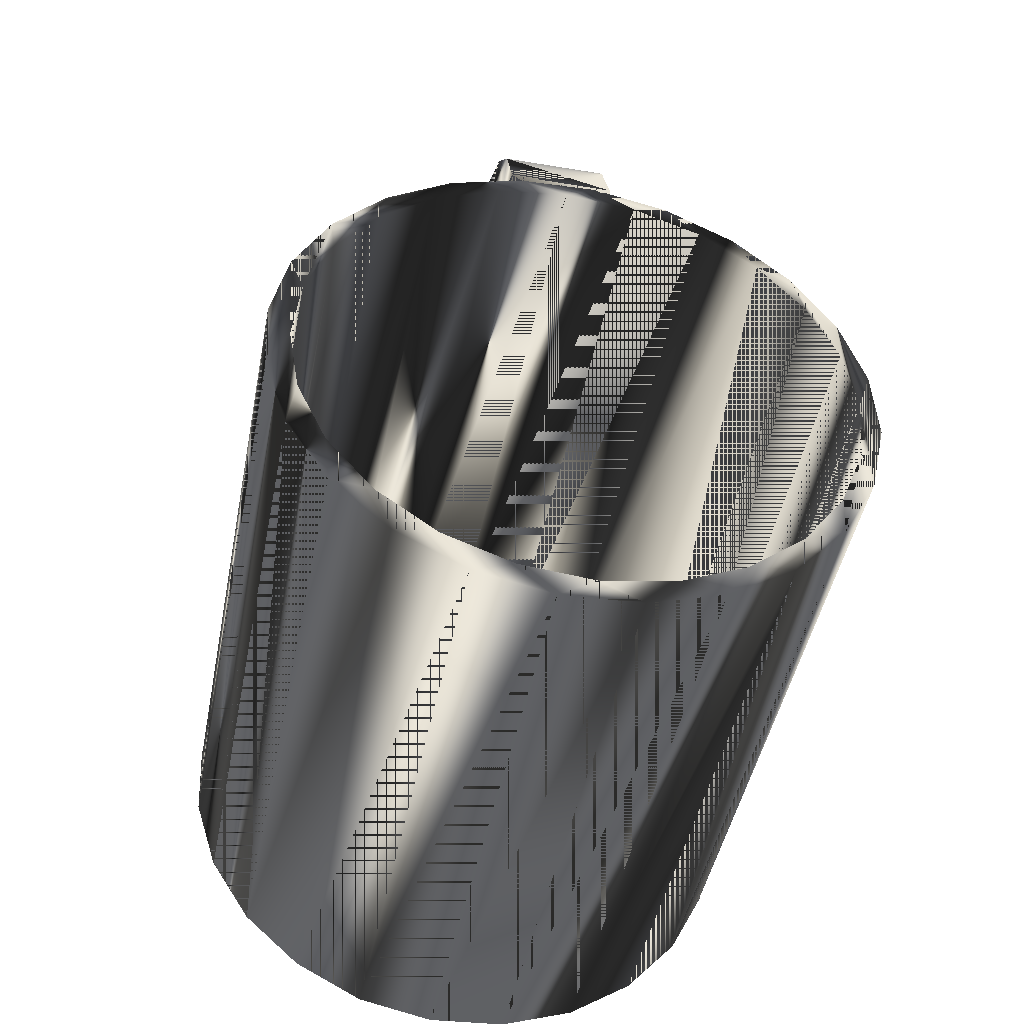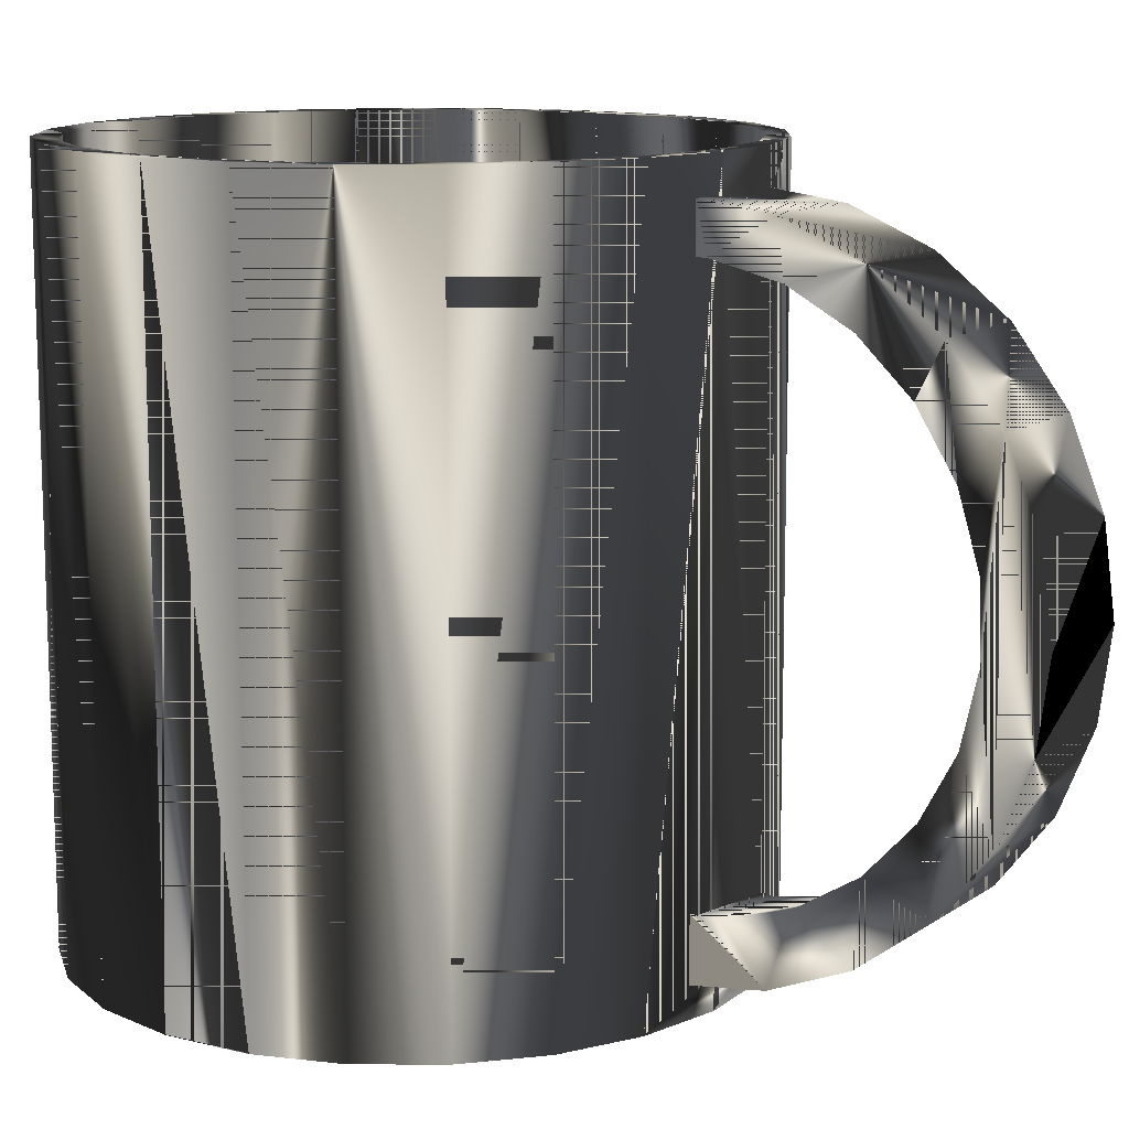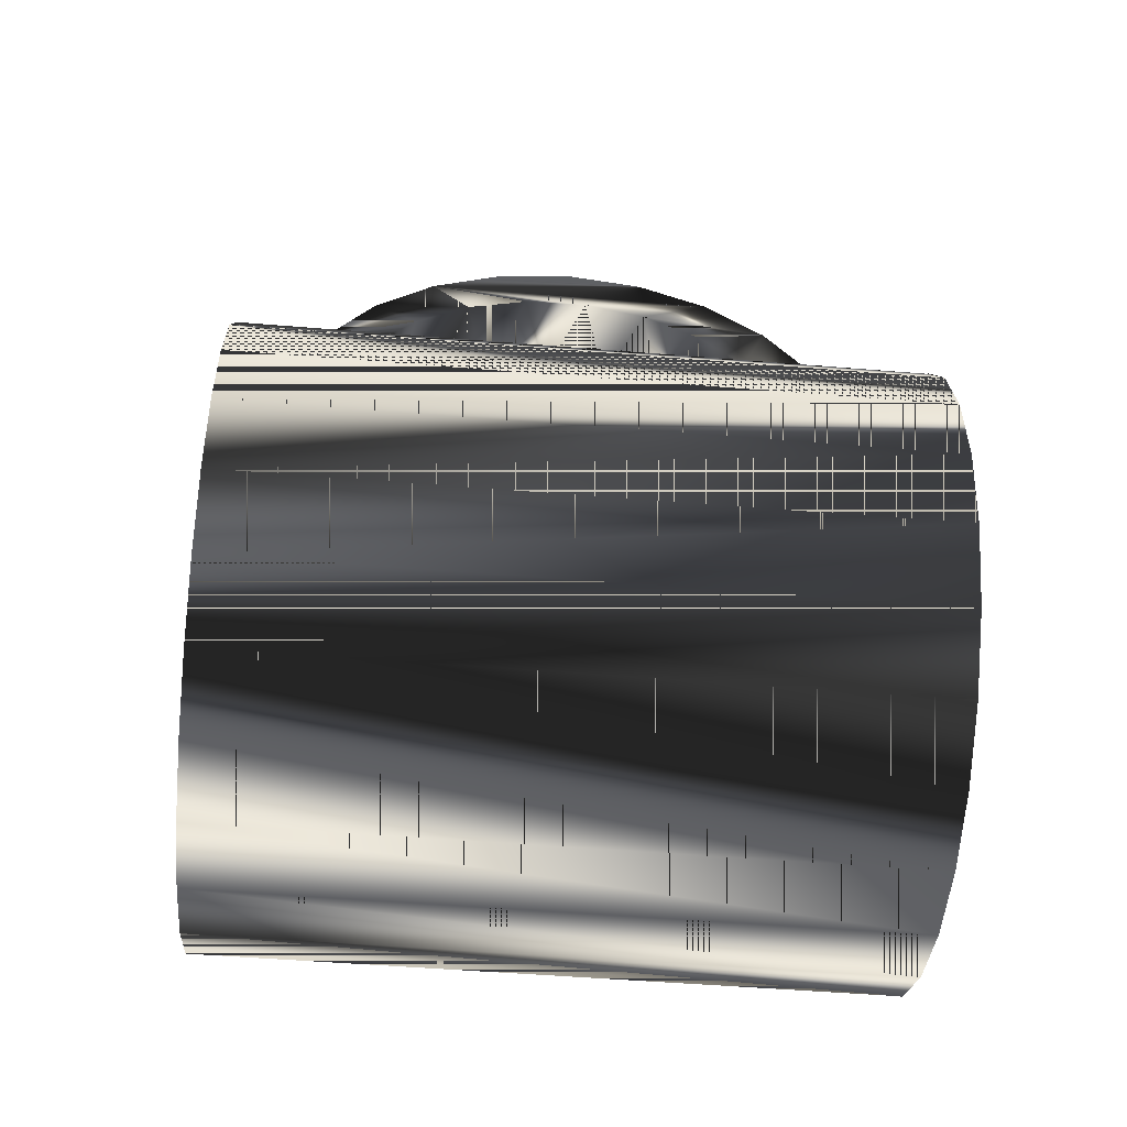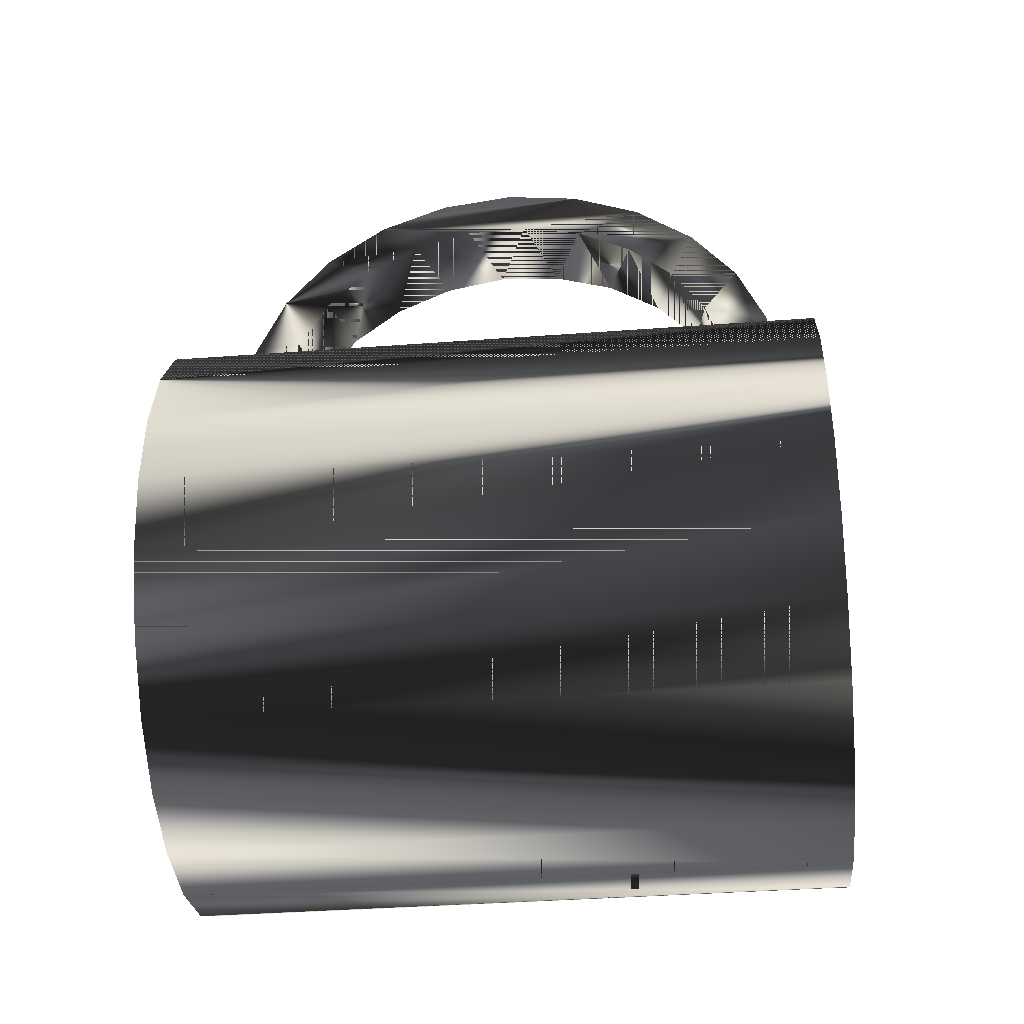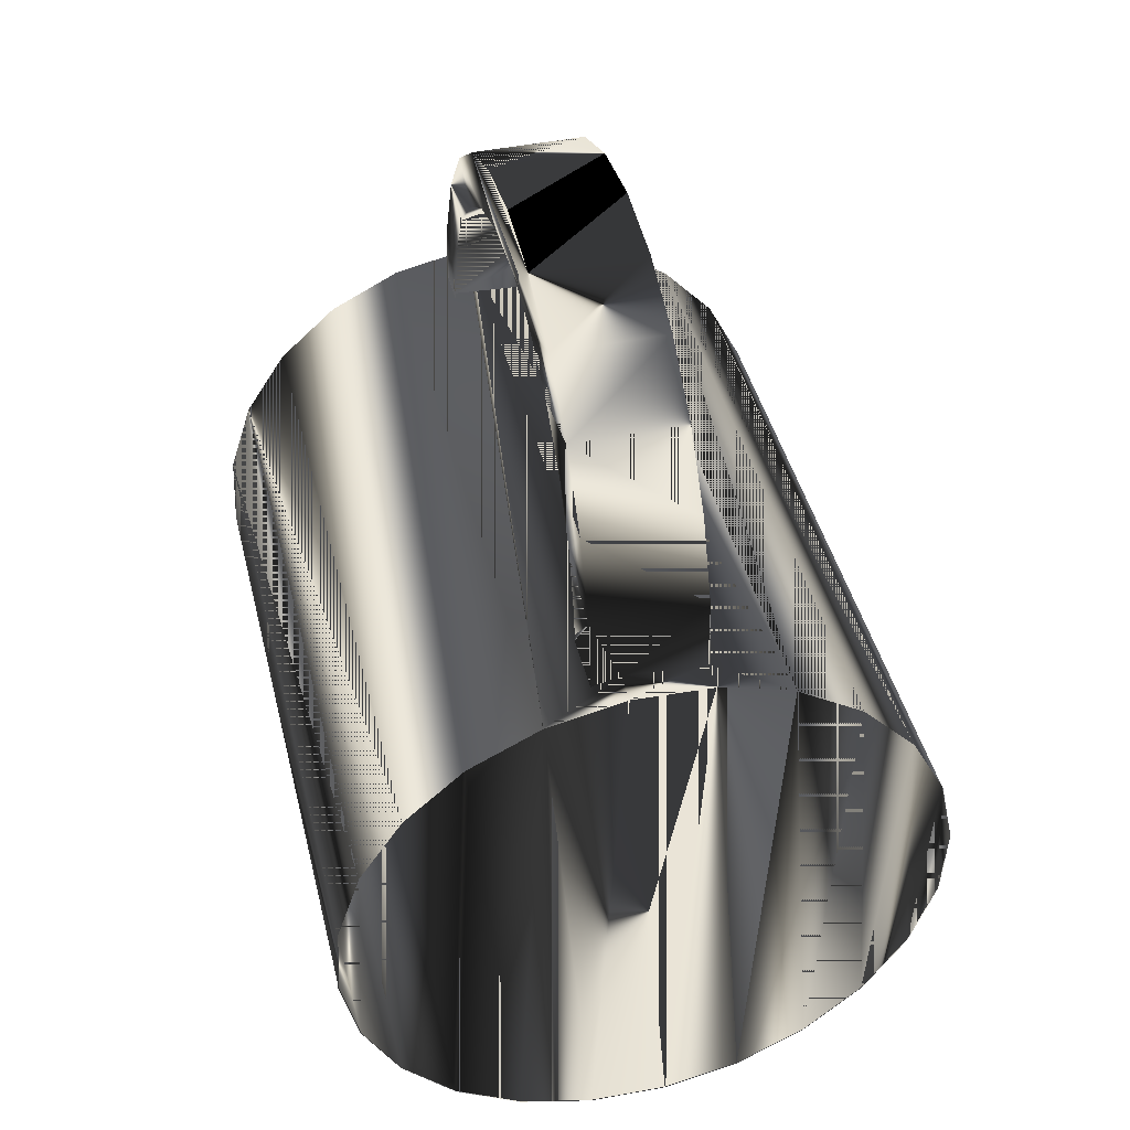
<metadata>
{"format":"obj","ext":"obj","renderer":"f3d","projection":"perspective","resolution":1024,"background":"white","views":[{"elev":-45.8,"azim":-10.9,"up":"+Y"},{"elev":12.2,"azim":123.3,"up":"+Z"},{"elev":-49.9,"azim":84.8,"up":"+Y"},{"elev":-37.9,"azim":95.5,"up":"+Y"},{"elev":43.8,"azim":166.2,"up":"+Y"}]}
</metadata>
<code>
v 0.04018 -0.03481 -0.04736
v 0.04198 -0.01276 -0.04736
v 0.04253 -0.0239 -0.04736
v 0.03856 -0.002173 -0.04736
v 0.04253 -0.0239 0.04736
v 0.04018 -0.03481 0.04736
v 0.03509 -0.04469 -0.04736
v 0.04198 -0.01276 0.04736
v 0.03509 -0.04469 0.04736
v 0.03253 0.007151 -0.04736
v 0.03856 -0.002174 0.04736
v 0.03909 -0.02896 0.04736
v 0.02761 -0.05298 0.04736
v 0.02761 -0.05298 -0.04736
v 0.04011 -0.01861 0.04736
v 0.03544 -0.0386 0.04736
v 0.02941 -0.04705 0.04736
v 0.02427 0.01466 -0.04736
v 0.03253 0.00715 0.04736
v 0.03841 -0.008416 0.04736
v 0.03909 -0.02896 -0.04523
v 0.03544 -0.0386 -0.04523
v 0.01826 -0.05899 -0.04736
v 0.02141 -0.05361 0.04736
v 0.02427 0.01466 0.04736
v 0.04011 -0.01861 -0.04523
v 0.02941 -0.04705 -0.04523
v 0.01826 -0.05899 0.04736
v 0.01436 0.01971 -0.04736
v 0.01436 0.01971 0.04736
v 0.02756 0.009046 0.04736
v 0.03413 0.001066 0.04736
v 0.03841 -0.008416 -0.04523
v 0.03413 0.001067 -0.04523
v 0.007652 -0.06238 -0.04736
v 0.02141 -0.05361 -0.04523
v 0.01197 -0.05788 0.04736
v 0.01914 0.01505 0.04736
v 0.02756 0.009047 -0.04523
v 0.007652 -0.06238 0.04736
v 0.003473 0.02209 -0.04736
v 0.003473 0.02208 0.04736
v 0.009439 0.01869 0.04736
v 0.01914 0.01505 -0.04523
v -0.003474 -0.06294 -0.04736
v 0.01197 -0.05788 -0.04523
v 0.001757 -0.05962 0.04736
v 0.003473 0.02209 -0.04328
v 0.003473 0.02208 0.04268
v 0.009439 0.01869 -0.04523
v -0.003474 -0.06294 0.04736
v -0.007653 0.02153 -0.04736
v -0.007653 0.02153 -0.04335
v -0.007653 0.02153 0.04736
v -0.000865 0.01971 0.04736
v -0.000865 0.01971 -0.04358
v -0.01436 -0.06064 -0.04736
v 0.001757 -0.05962 -0.04523
v -0.008554 -0.05859 0.04736
v -0.007953 0.03086 -0.04212
v -0.007653 0.02153 0.04275
v -0.000865 0.01971 -0.04523
v -0.01436 -0.06064 0.04736
v -0.01826 0.01813 -0.04736
v 0.007408 0.03086 -0.04212
v -0.007953 0.02351 -0.03708
v -0.007953 0.02145 -0.04336
v -0.007953 0.03086 0.04152
v -0.01826 0.01813 0.04736
v -0.01109 0.01805 0.04736
v -0.01109 0.01806 -0.04523
v -0.02427 -0.05551 -0.04736
v -0.008554 -0.05859 -0.04523
v -0.01825 -0.05496 0.04736
v 0.007408 0.02122 -0.04339
v 0.007408 0.04129 -0.0378
v -0.007953 0.02145 -0.03693
v -0.007953 0.03307 -0.03522
v 0.007408 0.02122 0.04279
v -0.007953 0.02145 0.04276
v -0.007953 0.02145 0.03702
v -0.02427 -0.05551 0.04736
v -0.02761 0.01205 -0.04736
v 0.007408 0.02122 -0.03516
v -0.007953 0.04129 -0.0378
v 0.007408 0.03402 -0.03227
v 0.007408 0.02224 -0.03512
v 0.007408 0.02501 -0.03503
v 0.007408 0.03086 0.04152
v -0.007953 0.02864 0.03652
v -0.007953 0.01963 0.043
v -0.02761 0.01205 0.04736
v -0.02053 0.01379 0.04736
v -0.02053 0.01379 -0.04523
v -0.01825 -0.05496 -0.04523
v -0.03253 -0.04808 -0.04736
v -0.02667 -0.04887 0.04736
v 0.007408 0.05029 -0.03091
v 0.007408 0.04208 -0.02727
v -0.007953 0.04176 -0.03095
v 0.007408 0.02256 0.03668
v -0.007953 0.04129 0.0372
v -0.007953 0.03781 0.03337
v -0.007953 0.01892 0.03719
v -0.03253 -0.04808 0.04736
v -0.0351 0.003832 -0.04736
v -0.007953 0.05029 -0.03091
v 0.007408 0.02122 0.03663
v 0.007408 0.0318 0.03455
v 0.007408 0.04129 0.0372
v -0.02853 0.007229 0.04736
v -0.02853 0.00723 -0.04523
v -0.02667 -0.04887 -0.04523
v -0.03857 -0.03868 0.04736
v -0.03325 -0.04089 0.04736
v -0.03857 -0.03868 -0.04736
v -0.0351 0.003831 0.04736
v -0.007953 0.05717 -0.02195
v 0.007408 0.04848 -0.02037
v -0.007953 0.04911 -0.02458
v -0.007953 0.05029 0.03032
v -0.007953 0.04587 0.02794
v -0.03325 -0.04089 -0.04523
v -0.04018 -0.006045 -0.04736
v 0.007408 0.05717 -0.02195
v -0.007953 0.05456 -0.01652
v 0.007408 0.05298 -0.01204
v 0.007408 0.0401 0.0301
v 0.007408 0.05029 0.03032
v -0.03456 -0.001226 0.04736
v -0.04198 -0.02809 0.04736
v -0.03753 -0.03149 0.04736
v -0.03753 -0.03149 -0.04523
v -0.04198 -0.02809 -0.04736
v -0.04018 -0.006046 0.04736
v -0.007953 0.06143 -0.0115
v -0.007953 0.05764 -0.007336
v 0.007408 0.04697 0.02366
v 0.007408 0.05717 0.02135
v -0.007953 0.05219 0.02061
v -0.03821 -0.01094 0.04736
v -0.03456 -0.001225 -0.04523
v -0.03922 -0.02122 0.04736
v -0.04253 -0.01695 -0.04736
v 0.007408 0.06143 -0.0115
v 0.007408 0.05511 -0.002834
v 0.007408 0.05203 0.01564
v -0.007953 0.05717 0.02135
v -0.04253 -0.01695 0.04736
v -0.03922 -0.02122 -0.04523
v -0.03821 -0.01094 -0.04523
v -0.007953 0.06294 -0.000298
v -0.007953 0.05835 0.002354
v 0.007408 0.06143 0.01091
v 0.007408 0.0548 0.006606
v -0.007953 0.05646 0.01189
v 0.007408 0.06294 -0.000298
v -0.007953 0.06143 0.01091
v 0.007408 0.01963 0.043
v -0.007953 0.01964 -0.0436
v -0.007953 0.01853 -0.04345
v 0.007408 0.01964 -0.0436
v 0.007408 0.01892 -0.0435
v -0.001395 0.01964 -0.0436
f 1 2 3
f 2 1 4
f 3 2 1
f 4 1 2
f 3 5 2
f 1 6 3
f 4 1 7
f 7 1 4
f 2 8 4
f 8 2 5
f 5 3 6
f 6 1 9
f 7 9 1
f 4 7 10
f 10 7 4
f 11 4 8
f 5 6 8
f 9 12 6
f 9 7 13
f 10 7 14
f 14 7 10
f 4 11 10
f 11 8 15
f 15 8 6
f 15 6 12
f 16 12 9
f 14 13 7
f 13 17 9
f 10 14 18
f 18 14 10
f 19 10 11
f 20 11 15
f 12 21 15
f 16 22 12
f 17 16 9
f 14 23 13
f 24 17 13
f 18 14 23
f 23 14 18
f 18 10 25
f 19 25 10
f 19 11 20
f 15 26 20
f 26 15 21
f 21 12 22
f 22 16 27
f 17 27 16
f 28 13 23
f 17 24 27
f 28 24 13
f 18 23 29
f 29 23 18
f 25 30 18
f 25 19 31
f 32 19 20
f 33 20 26
f 26 21 33
f 22 33 21
f 27 34 22
f 23 35 28
f 36 27 24
f 37 24 28
f 29 23 35
f 35 23 29
f 29 18 30
f 30 25 38
f 31 19 32
f 38 25 31
f 20 33 32
f 34 33 22
f 39 34 27
f 40 28 35
f 36 39 27
f 24 37 36
f 40 37 28
f 29 35 41
f 41 35 29
f 30 42 29
f 43 30 38
f 32 34 31
f 38 31 44
f 34 32 33
f 39 31 34
f 35 45 40
f 44 39 36
f 46 36 37
f 47 37 40
f 41 35 45
f 45 35 41
f 41 29 48
f 49 29 42
f 42 30 43
f 43 38 50
f 39 44 31
f 44 50 38
f 51 40 45
f 46 44 36
f 37 47 46
f 51 47 40
f 41 45 52
f 52 45 41
f 48 29 49
f 48 53 41
f 42 54 49
f 55 42 43
f 50 56 43
f 50 44 46
f 45 57 51
f 58 46 47
f 59 47 51
f 52 45 57
f 57 45 52
f 52 41 53
f 48 49 53
f 53 48 60
f 61 49 54
f 54 42 55
f 55 43 56
f 62 56 50
f 58 50 46
f 63 51 57
f 47 59 58
f 63 59 51
f 52 57 64
f 64 57 52
f 52 53 64
f 61 53 49
f 60 48 65
f 60 66 67
f 67 53 60
f 61 68 49
f 54 69 61
f 70 54 55
f 56 71 55
f 62 71 56
f 62 50 58
f 57 72 63
f 73 58 59
f 74 59 63
f 64 57 72
f 72 57 64
f 53 61 64
f 75 65 48
f 65 76 60
f 77 67 66
f 78 66 60
f 49 68 79
f 80 81 68
f 80 68 61
f 64 61 69
f 69 54 70
f 70 55 71
f 71 62 73
f 73 62 58
f 82 63 72
f 59 74 73
f 82 74 63
f 64 72 83
f 83 72 64
f 75 84 65
f 85 60 76
f 76 65 86
f 66 87 77
f 78 88 66
f 85 78 60
f 89 79 68
f 90 68 81
f 81 91 80
f 80 91 81
f 69 92 64
f 93 69 70
f 71 94 70
f 95 71 73
f 72 96 82
f 95 73 74
f 97 74 82
f 83 72 96
f 96 72 83
f 83 64 92
f 87 65 84
f 76 98 85
f 86 65 88
f 99 76 86
f 88 87 66
f 86 88 78
f 100 78 85
f 89 101 79
f 68 102 89
f 103 68 90
f 81 101 90
f 91 81 104
f 104 81 91
f 92 69 93
f 93 70 94
f 94 71 95
f 105 82 96
f 74 97 95
f 105 97 82
f 83 96 106
f 106 96 83
f 83 92 106
f 88 65 87
f 107 85 98
f 98 76 99
f 99 86 100
f 100 86 78
f 107 100 85
f 108 79 101
f 109 101 89
f 110 89 102
f 102 68 103
f 90 101 103
f 111 92 93
f 94 112 93
f 113 94 95
f 105 96 114
f 113 95 97
f 115 97 105
f 106 96 116
f 116 96 106
f 117 106 92
f 107 98 118
f 119 98 99
f 120 99 100
f 120 100 107
f 101 109 103
f 110 109 89
f 102 121 110
f 122 102 103
f 117 92 111
f 111 93 112
f 112 94 113
f 116 114 96
f 114 115 105
f 113 97 123
f 115 123 97
f 106 116 124
f 124 116 106
f 106 117 124
f 125 118 98
f 118 126 107
f 127 98 119
f 120 119 99
f 126 120 107
f 109 128 103
f 128 109 110
f 129 110 121
f 121 102 122
f 103 128 122
f 130 117 111
f 111 112 130
f 123 112 113
f 114 116 131
f 132 115 114
f 123 115 133
f 124 116 134
f 134 116 124
f 135 124 117
f 118 125 136
f 125 98 127
f 137 126 118
f 126 127 119
f 126 119 120
f 138 128 110
f 129 138 110
f 129 121 139
f 140 121 122
f 128 138 122
f 141 117 130
f 142 130 112
f 142 112 123
f 134 131 116
f 131 143 114
f 132 133 115
f 143 132 114
f 133 142 123
f 124 134 144
f 144 134 124
f 124 135 144
f 135 117 141
f 145 136 125
f 136 137 118
f 146 125 127
f 137 127 126
f 147 138 129
f 148 139 121
f 139 147 129
f 148 121 140
f 122 138 140
f 130 142 141
f 131 134 149
f 135 143 131
f 133 132 150
f 143 150 132
f 151 142 133
f 144 149 134
f 149 144 135
f 143 135 141
f 136 145 152
f 145 125 139
f 153 137 136
f 125 146 139
f 137 146 127
f 140 138 147
f 139 148 154
f 155 147 139
f 156 148 140
f 151 141 142
f 149 135 131
f 150 151 133
f 150 143 151
f 141 151 143
f 157 152 145
f 152 158 136
f 154 145 139
f 153 146 137
f 158 153 136
f 146 155 139
f 140 147 156
f 158 154 148
f 156 147 155
f 153 148 156
f 152 157 158
f 157 145 154
f 153 155 146
f 158 148 153
f 154 158 157
f 156 155 153
f 2 5 3
f 3 6 1
f 4 8 2
f 5 2 8
f 6 3 5
f 9 1 6
f 1 9 7
f 8 4 11
f 8 6 5
f 6 12 9
f 13 7 9
f 10 11 4
f 15 8 11
f 6 8 15
f 12 6 15
f 9 12 16
f 7 13 14
f 9 17 13
f 11 10 19
f 15 11 20
f 9 16 17
f 13 23 14
f 13 17 24
f 25 10 18
f 10 25 19
f 20 11 19
f 23 13 28
f 13 24 28
f 18 30 25
f 31 19 25
f 20 19 32
f 28 35 23
f 28 24 37
f 30 18 29
f 38 25 30
f 32 19 31
f 31 25 38
f 35 28 40
f 28 37 40
f 29 42 30
f 38 30 43
f 40 45 35
f 40 37 47
f 48 29 41
f 42 29 49
f 43 30 42
f 45 40 51
f 40 47 51
f 49 29 48
f 41 53 48
f 49 54 42
f 43 42 55
f 51 57 45
f 51 47 59
f 53 41 52
f 53 49 48
f 54 49 61
f 55 42 54
f 57 51 63
f 51 59 63
f 64 53 52
f 49 53 61
f 61 69 54
f 55 54 70
f 63 72 57
f 63 59 74
f 64 61 53
f 69 61 64
f 70 54 69
f 72 63 82
f 63 74 82
f 64 92 69
f 70 69 93
f 82 96 72
f 82 74 97
f 92 64 83
f 93 69 92
f 96 82 105
f 82 97 105
f 106 92 83
f 93 92 111
f 114 96 105
f 105 97 115
f 92 106 117
f 111 92 117
f 96 114 116
f 105 115 114
f 124 117 106
f 111 117 130
f 131 116 114
f 114 115 132
f 117 124 135
f 130 117 141
f 116 131 134
f 114 143 131
f 114 132 143
f 144 135 124
f 141 117 135
f 149 134 131
f 131 143 135
f 134 149 144
f 135 144 149
f 141 135 143
f 131 135 149
f 15 21 12
f 12 22 16
f 20 26 15
f 21 15 26
f 22 12 21
f 27 16 22
f 16 27 17
f 27 24 17
f 26 20 33
f 33 21 26
f 21 33 22
f 22 34 27
f 24 27 36
f 32 33 20
f 22 33 34
f 27 34 39
f 27 39 36
f 36 37 24
f 31 34 32
f 44 31 38
f 33 32 34
f 34 31 39
f 36 39 44
f 37 36 46
f 50 38 43
f 31 44 39
f 38 50 44
f 36 44 46
f 46 47 37
f 43 56 50
f 46 44 50
f 47 46 58
f 56 43 55
f 50 56 62
f 46 50 58
f 58 59 47
f 55 71 56
f 56 71 62
f 58 50 62
f 59 58 73
f 71 55 70
f 73 62 71
f 58 62 73
f 73 74 59
f 70 94 71
f 73 71 95
f 74 73 95
f 94 70 93
f 95 71 94
f 95 97 74
f 93 112 94
f 95 94 113
f 97 95 113
f 112 93 111
f 113 94 112
f 123 97 113
f 97 123 115
f 130 112 111
f 113 112 123
f 133 115 123
f 112 130 142
f 123 112 142
f 115 133 132
f 123 142 133
f 141 142 130
f 150 132 133
f 132 150 143
f 133 142 151
f 142 141 151
f 133 151 150
f 151 143 150
f 143 151 141
f 60 48 53
f 65 48 60
f 67 66 60
f 60 53 67
f 49 68 61
f 48 65 75
f 60 76 65
f 66 67 77
f 60 66 78
f 79 68 49
f 68 81 80
f 61 68 80
f 65 84 75
f 76 60 85
f 86 65 76
f 60 78 85
f 68 79 89
f 81 68 90
f 84 65 87
f 85 98 76
f 88 65 86
f 86 76 99
f 85 78 100
f 79 101 89
f 89 102 68
f 90 68 103
f 87 65 88
f 98 85 107
f 99 76 98
f 85 100 107
f 101 79 108
f 89 101 109
f 102 89 110
f 103 68 102
f 118 98 107
f 99 98 119
f 107 100 120
f 89 109 110
f 110 121 102
f 103 102 122
f 98 118 125
f 107 126 118
f 119 98 127
f 107 120 126
f 110 109 128
f 121 110 129
f 122 102 121
f 136 125 118
f 127 98 125
f 118 126 137
f 110 128 138
f 110 138 129
f 139 121 129
f 122 121 140
f 125 136 145
f 118 137 136
f 127 125 146
f 129 138 147
f 121 139 148
f 129 147 139
f 140 121 148
f 152 145 136
f 139 125 145
f 136 137 153
f 139 146 125
f 154 148 139
f 139 147 155
f 140 148 156
f 145 152 157
f 136 158 152
f 139 145 154
f 136 153 158
f 139 155 146
f 148 154 158
f 156 148 153
f 158 157 152
f 154 145 157
f 153 148 158
f 157 158 154
f 77 87 66
f 66 88 78
f 66 87 88
f 78 88 86
f 90 101 81
f 100 86 99
f 78 86 100
f 103 101 90
f 100 99 120
f 103 109 101
f 99 119 120
f 103 128 109
f 122 128 103
f 119 127 126
f 120 119 126
f 122 138 128
f 126 127 137
f 140 138 122
f 127 146 137
f 147 138 140
f 137 146 153
f 156 147 140
f 155 147 156
f 146 155 153
f 153 155 156
l 64 52
l 83 64
l 52 41
l 106 83
l 41 29
l 124 106
l 29 18
l 144 124
l 18 10
l 134 144
l 10 4
l 116 134
l 4 2
l 96 116
l 2 3
l 72 96
l 3 1
l 57 72
l 1 7
l 45 57
l 7 14
l 35 45
l 14 23
l 23 35
l 159 79
l 160 161
l 67 160
l 80 81
l 162 163
l 75 162
l 56 164

</code>
